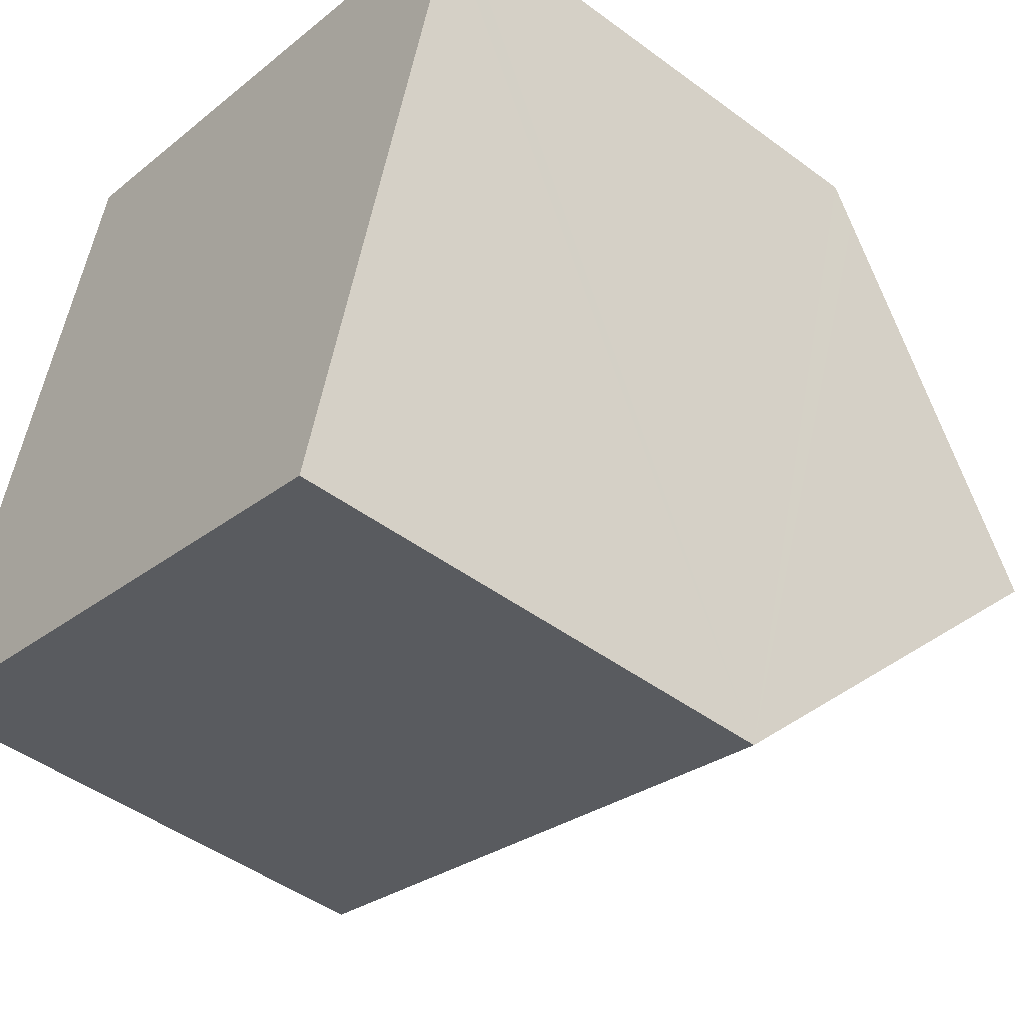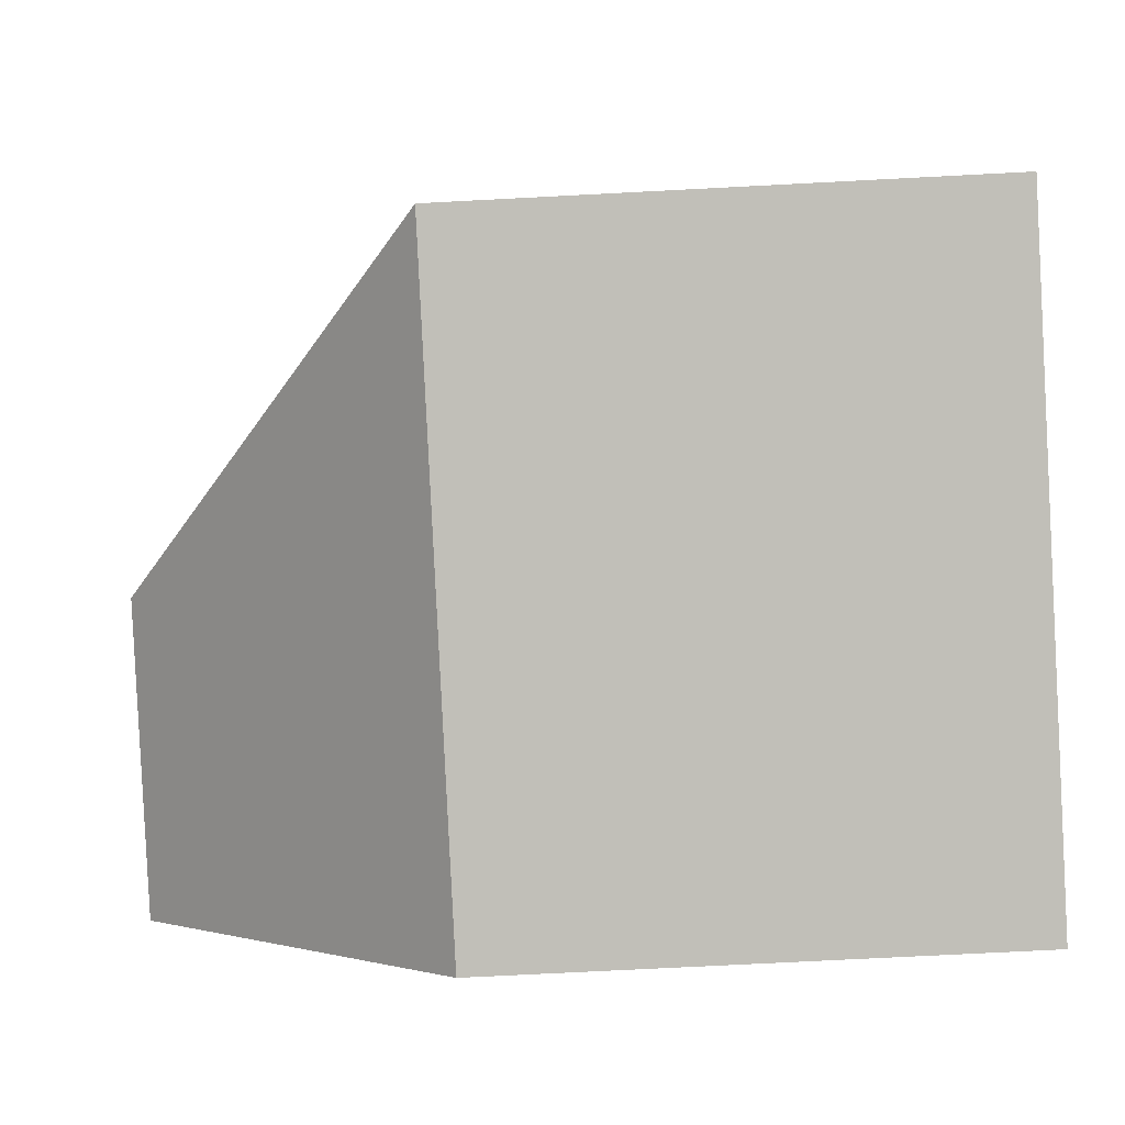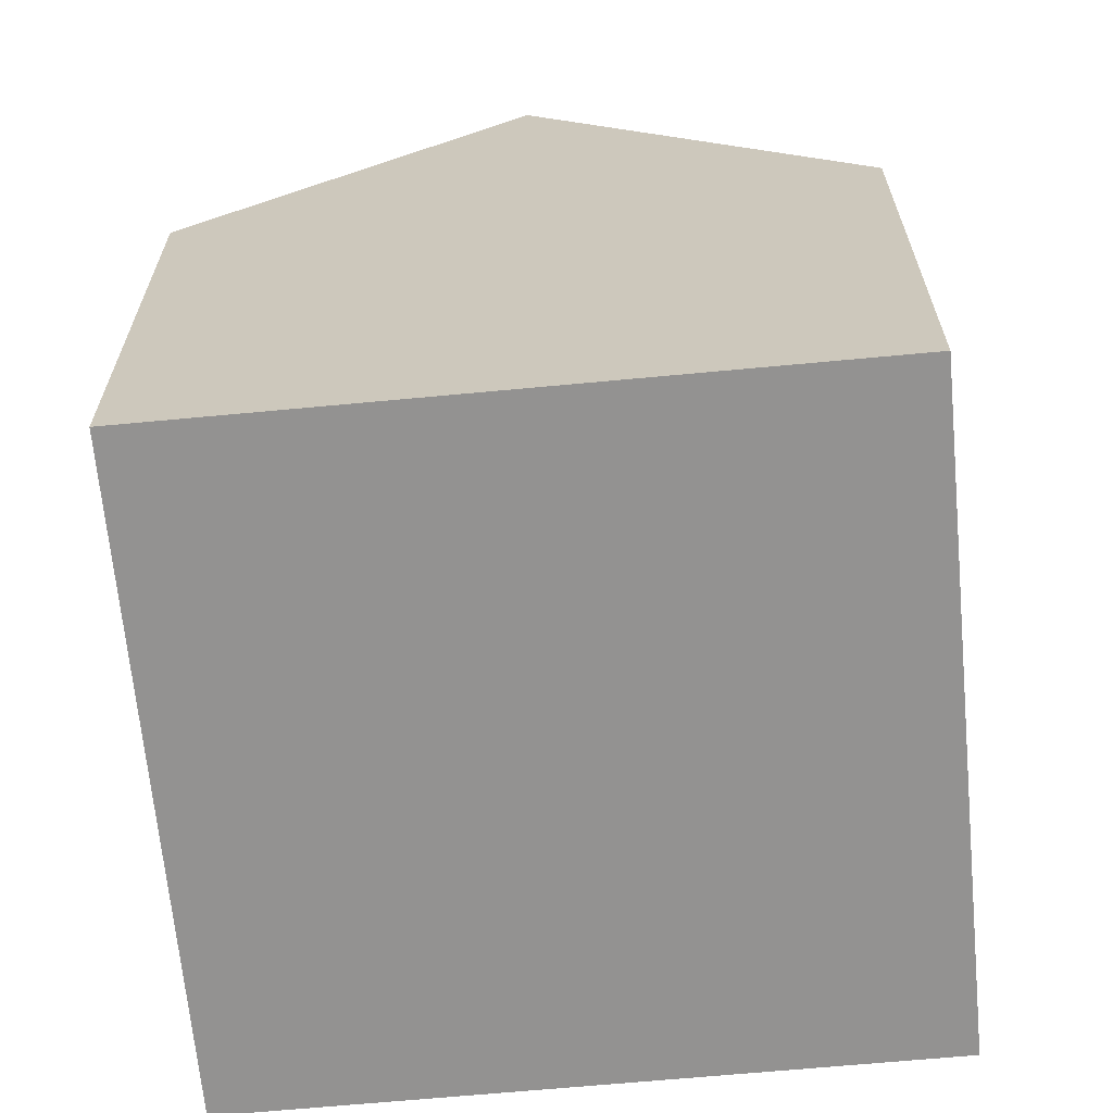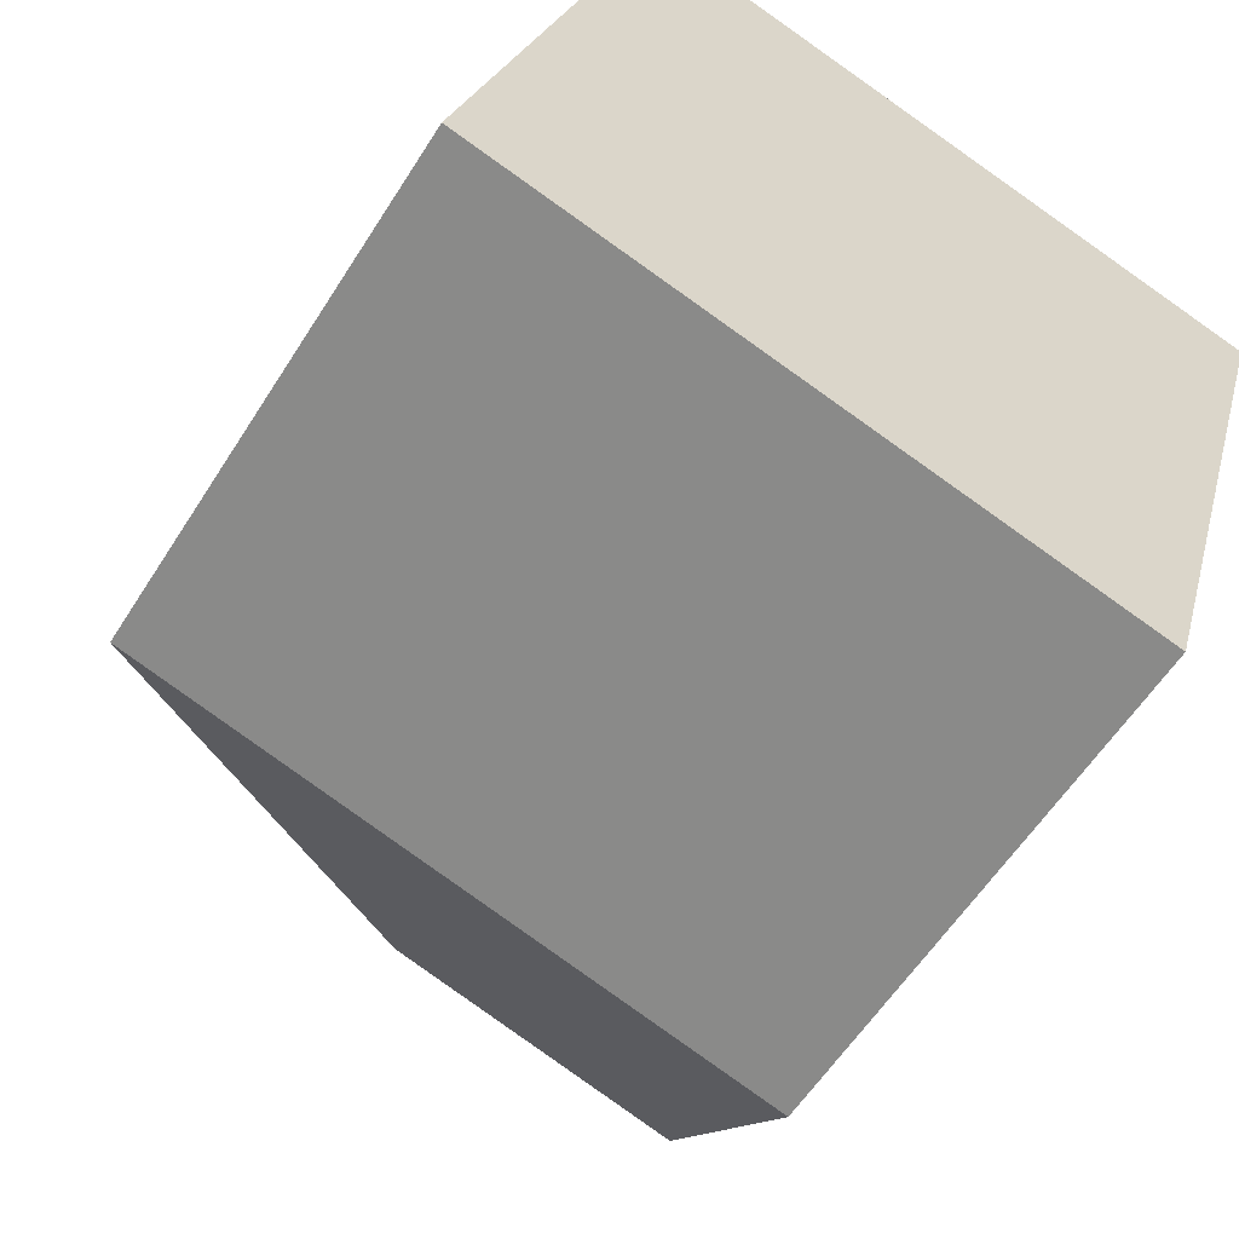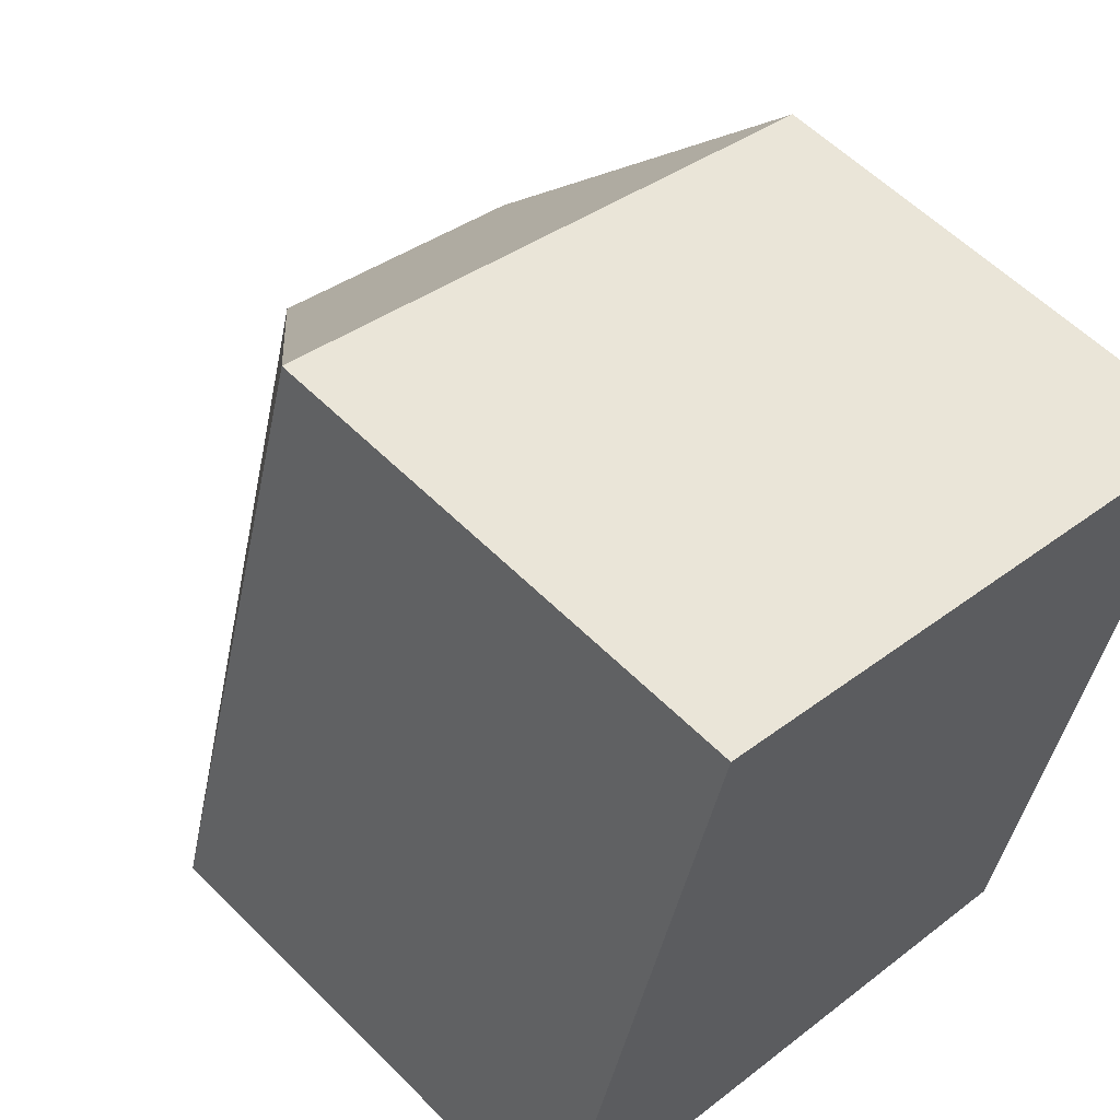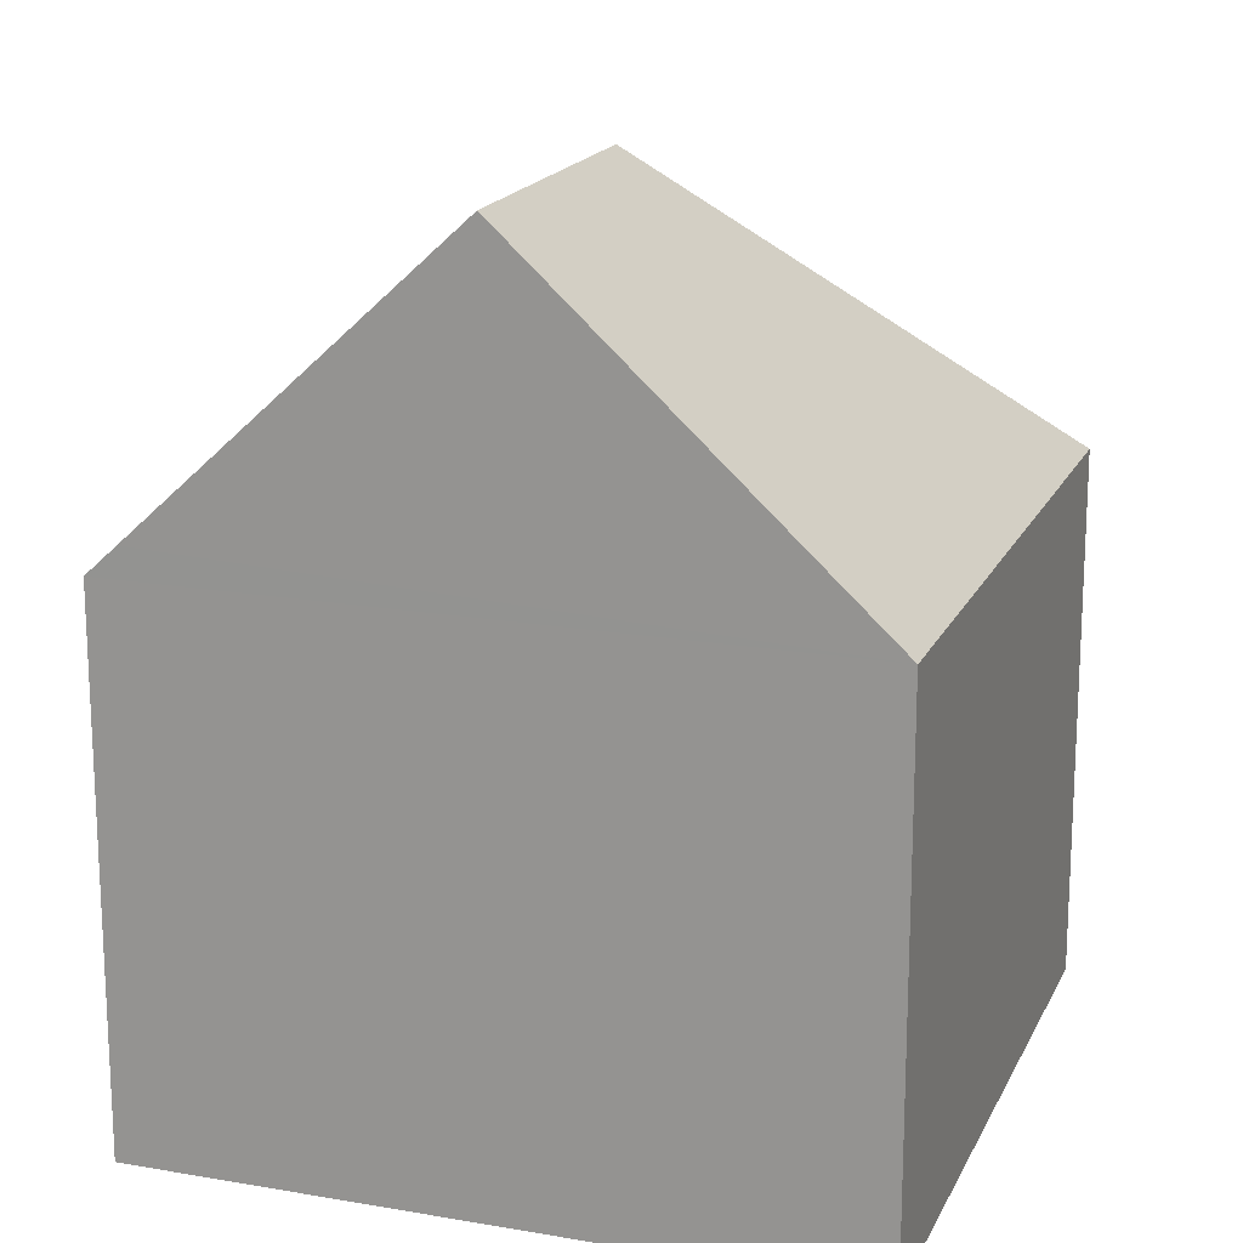
<metadata>
{"format":"obj","ext":"obj","renderer":"f3d","projection":"perspective","resolution":1024,"background":"white","views":[{"elev":-46.5,"azim":49.8,"up":"+Z"},{"elev":-70.5,"azim":-87.0,"up":"+Z"},{"elev":-66.4,"azim":111.3,"up":"+Y"},{"elev":-57.7,"azim":-31.9,"up":"+Z"},{"elev":57.0,"azim":-43.9,"up":"+Z"},{"elev":17.8,"azim":124.8,"up":"+Y"}]}
</metadata>
<code>
v  8.738 17.26 4.859
v  16.75 11.34 9.254
v  14.99 17.26 3.075
v  16.93 10.74 9.874
v  3.878 10.74 13.6
v  13.05 10.74 -3.723
v  0 10.74 6.579e-16
v  13.05 2.28e-16 -3.723
v  0 0 0
v  3.878 -8.326e-16 13.6
v  16.93 -6.046e-16 9.874
v  16.75 -5.666e-16 9.254
v  14.99 -1.883e-16 3.075
g defaultobject
f 1 2 3
f 2 1 4
f 4 1 5
f 6 1 3
f 1 6 7
f 1 7 5
f 8 7 6
f 7 8 9
f 9 5 7
f 5 9 10
f 10 4 5
f 4 10 11
f 2 6 3
f 6 2 4
f 6 4 11
f 6 11 12
f 6 12 13
f 6 13 8
f 9 11 10
f 11 9 12
f 12 9 13
f 13 9 8

</code>
